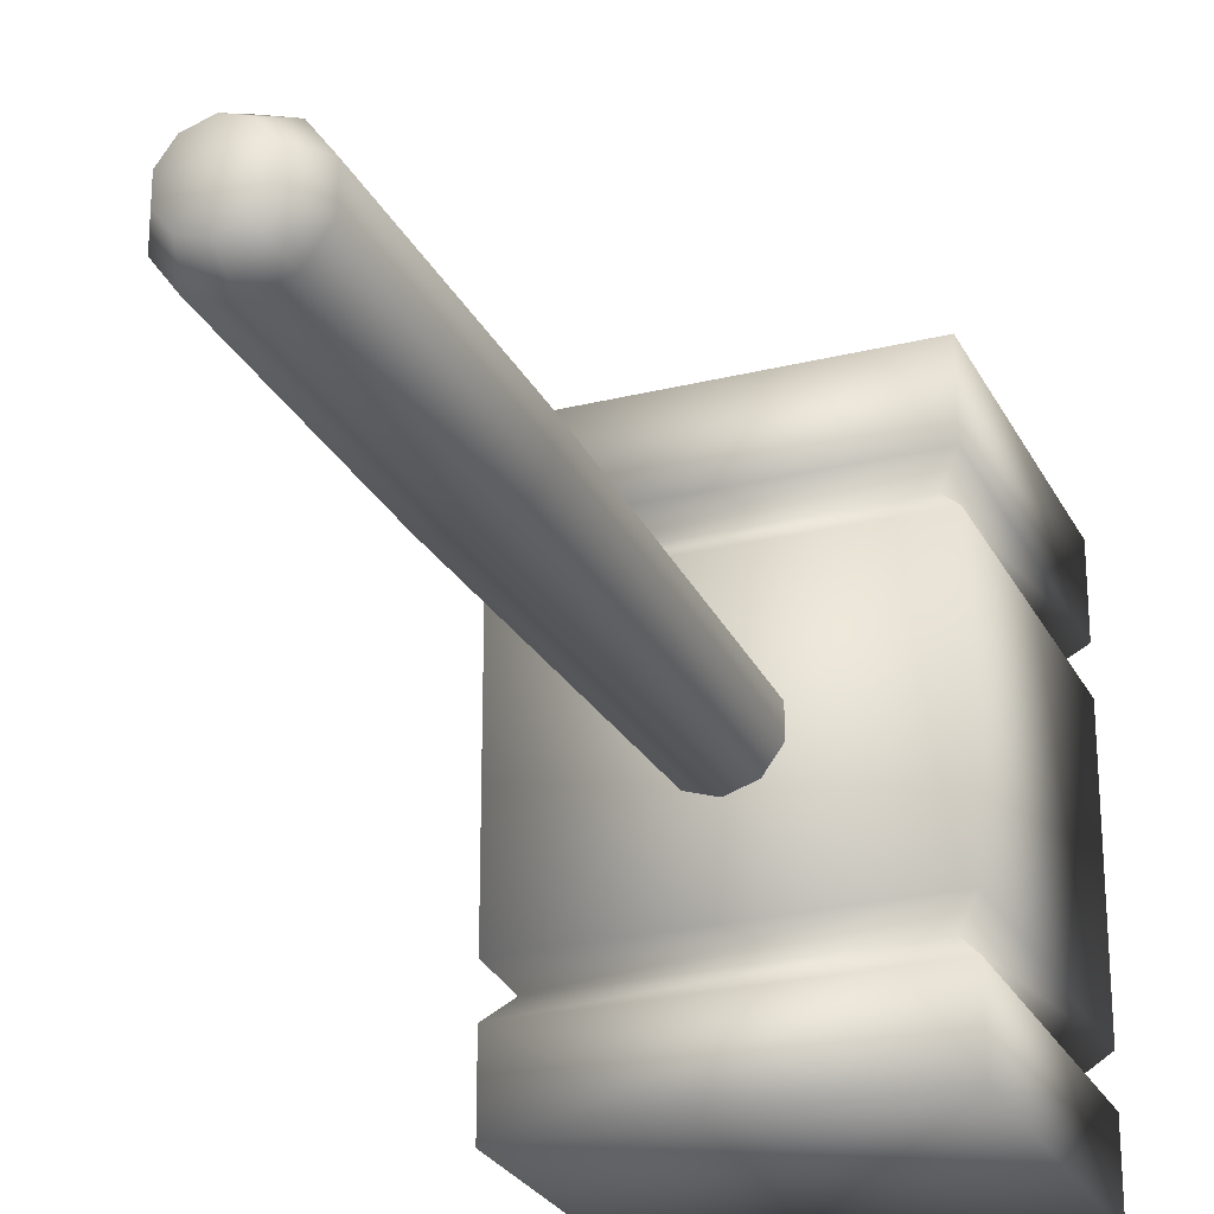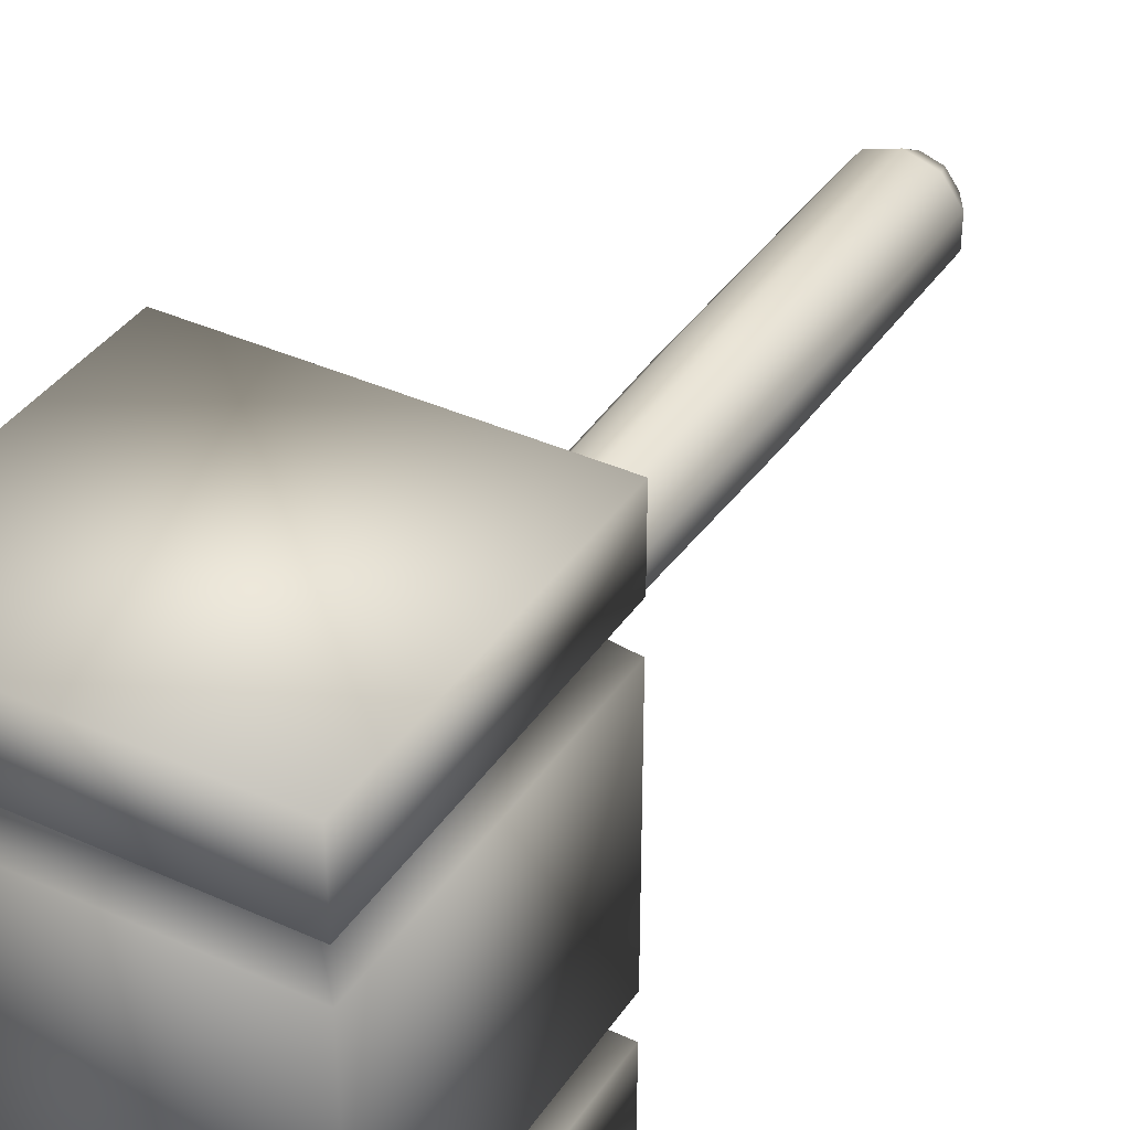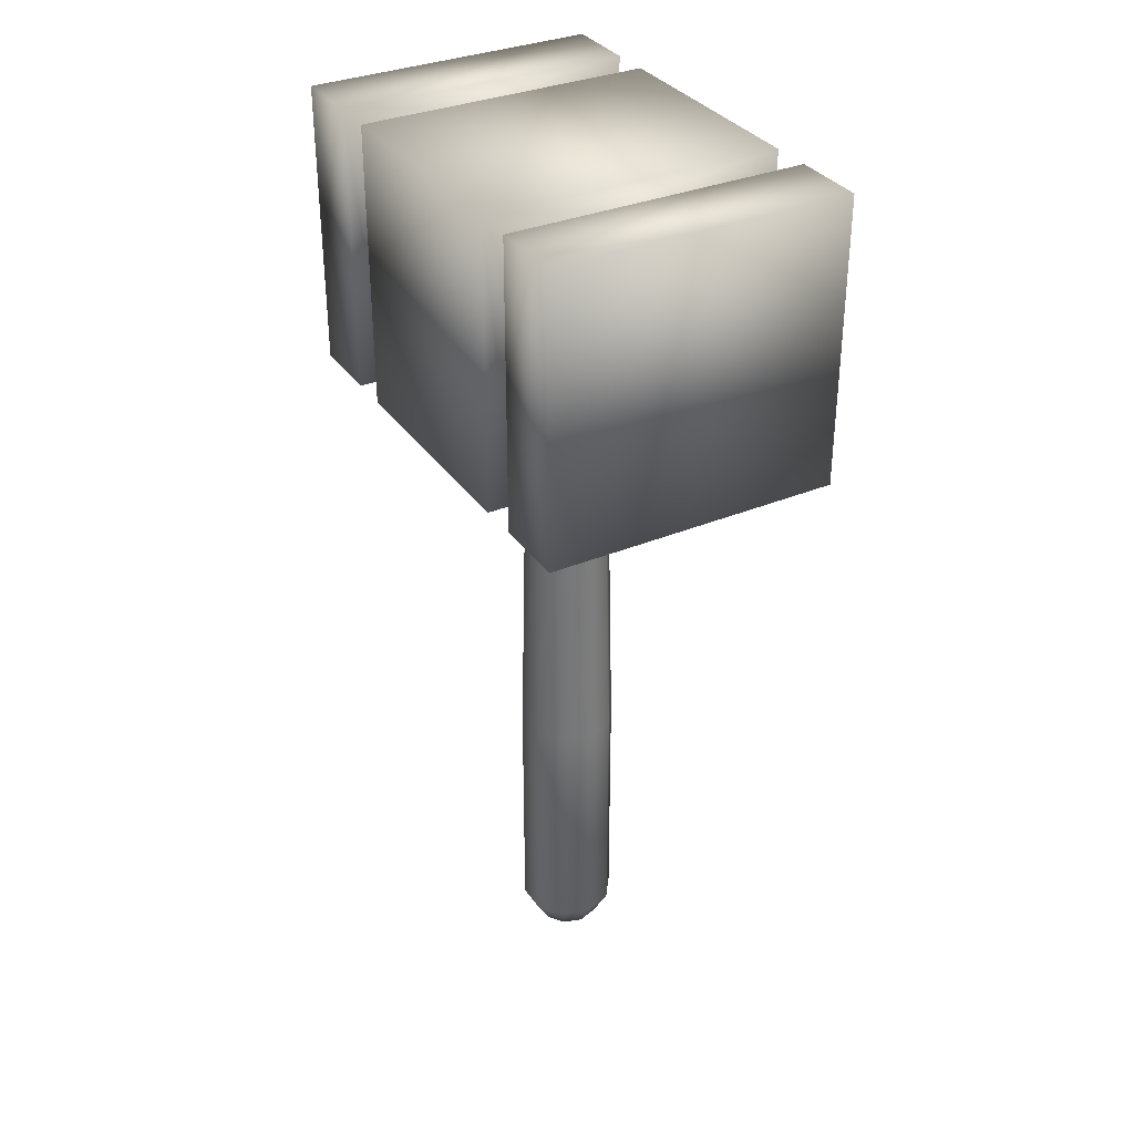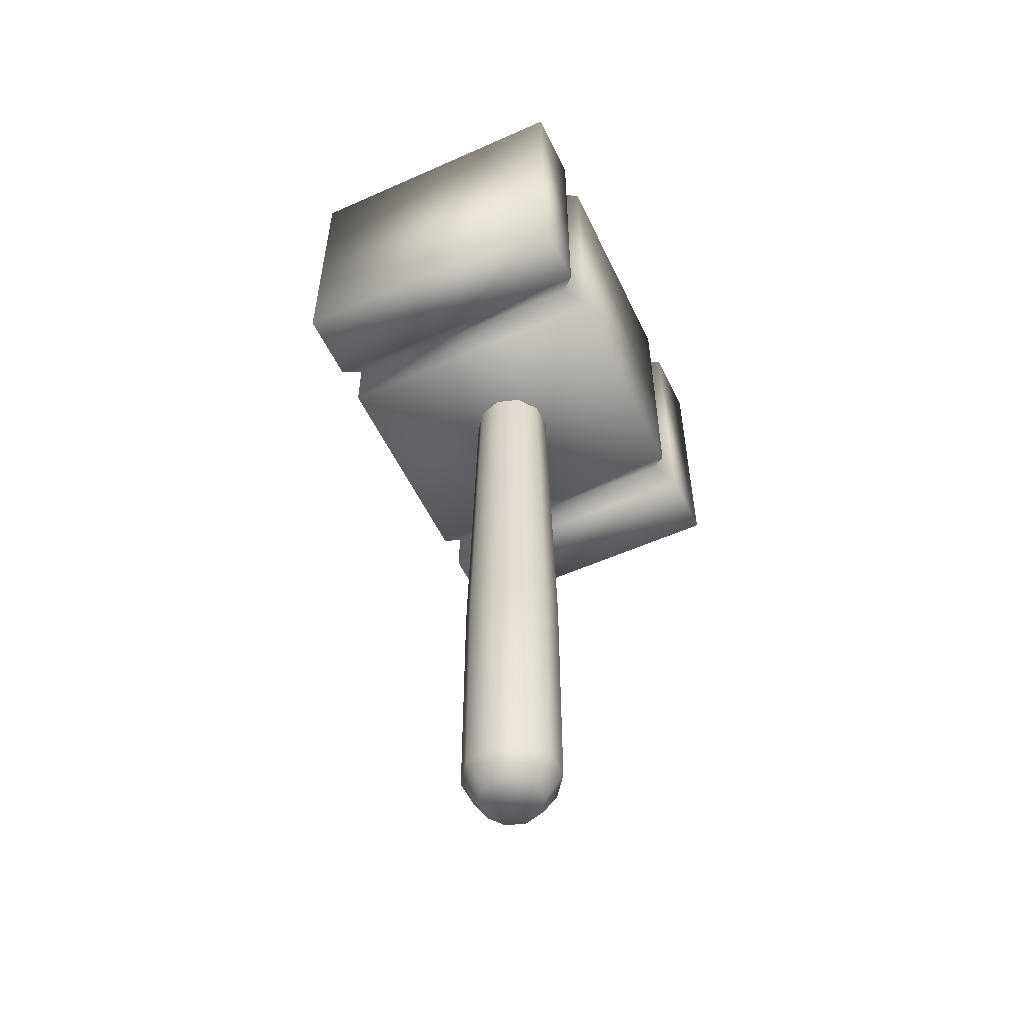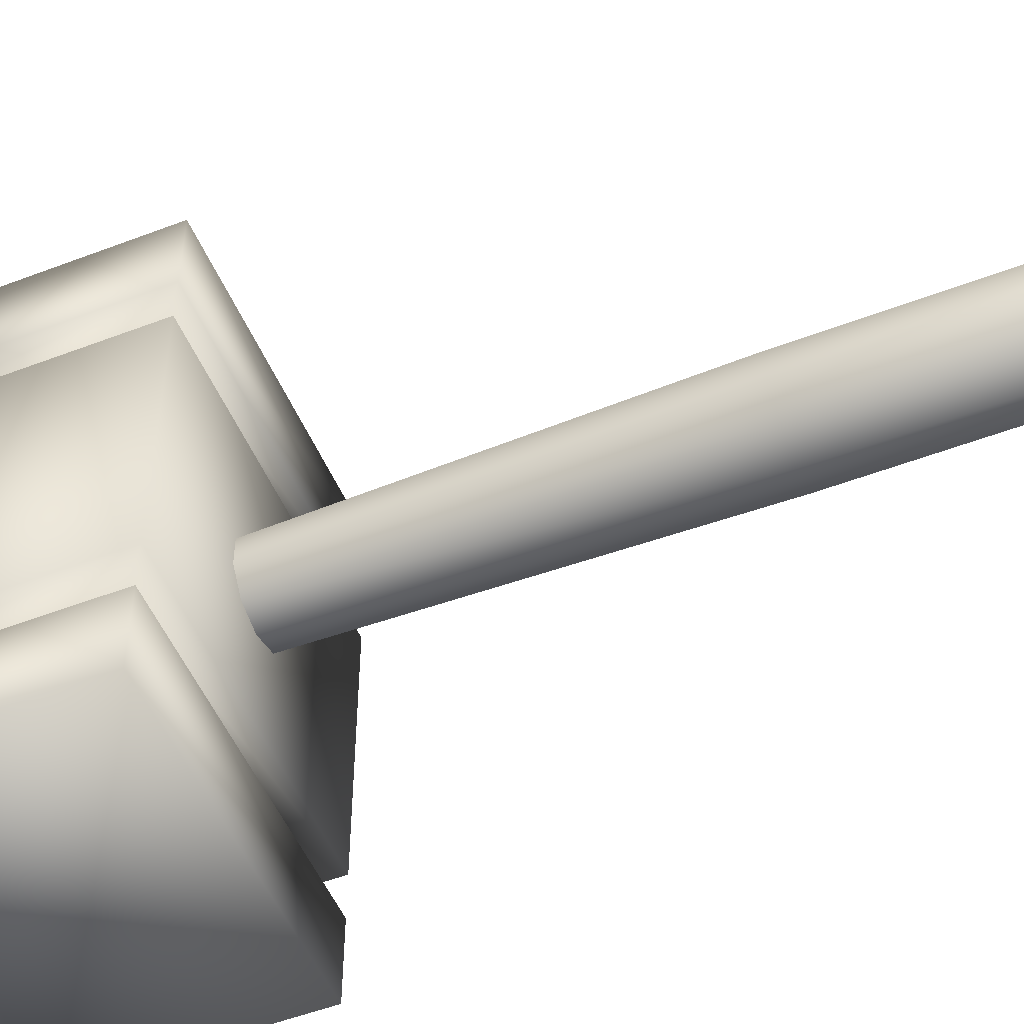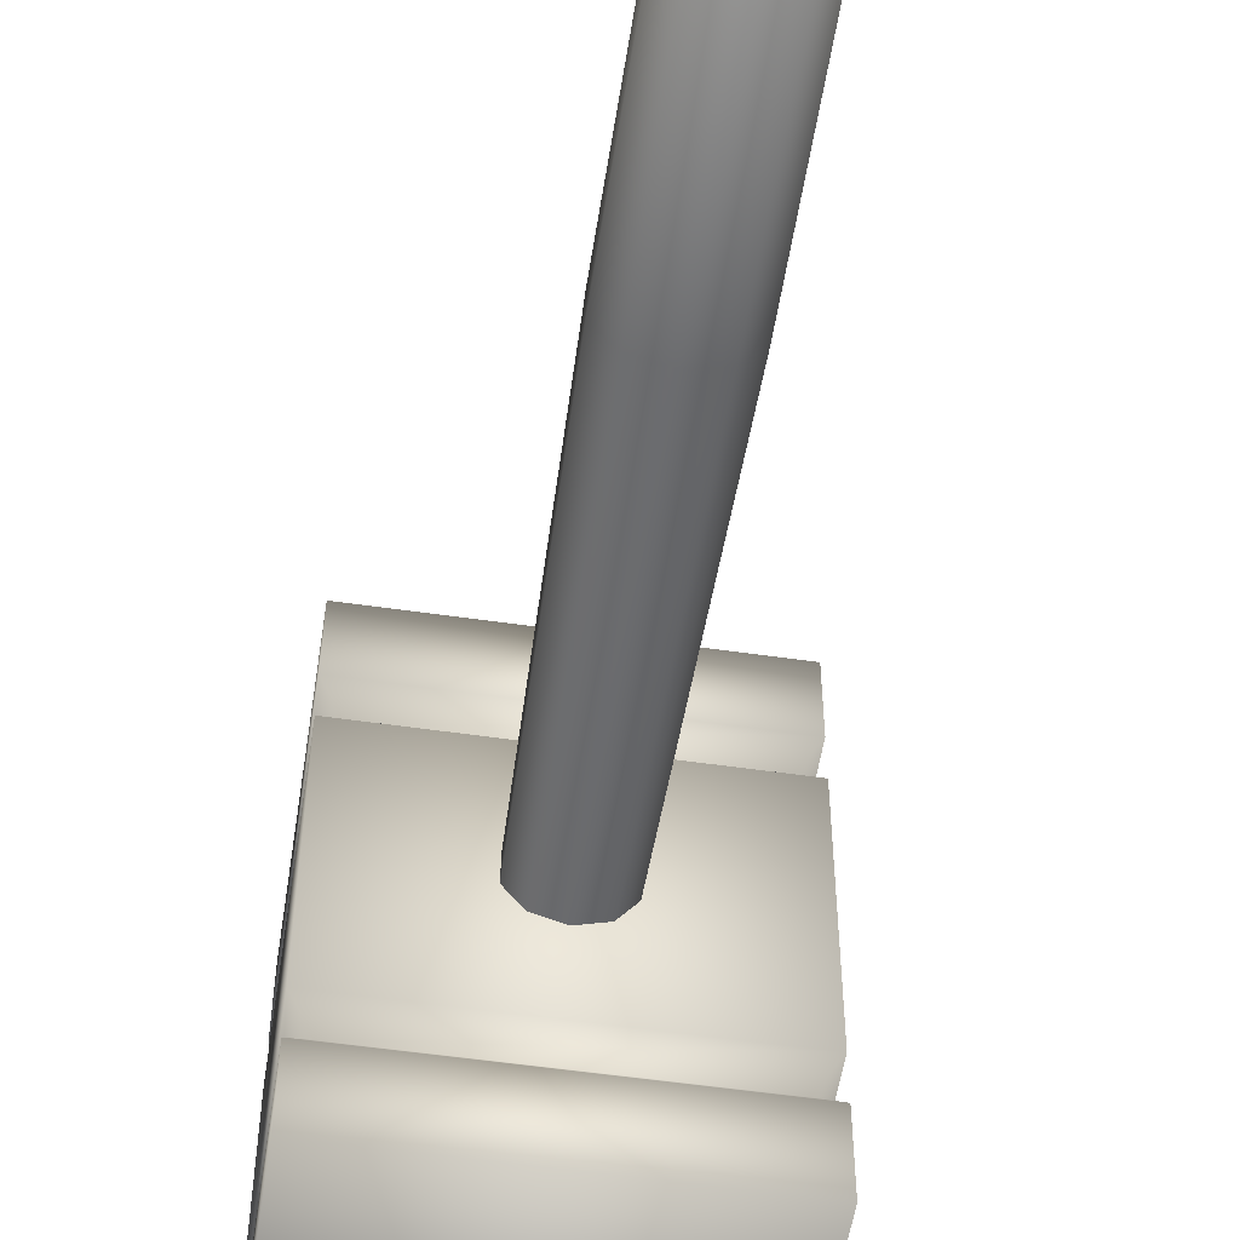
<metadata>
{"format":"obj","ext":"obj","renderer":"f3d","projection":"perspective","resolution":1024,"background":"white","views":[{"elev":-25.8,"azim":21.6,"up":"+Z"},{"elev":37.9,"azim":-149.9,"up":"+Z"},{"elev":33.7,"azim":-29.6,"up":"+Y"},{"elev":-54.7,"azim":-154.8,"up":"+Y"},{"elev":-51.7,"azim":-67.4,"up":"+Z"},{"elev":-54.3,"azim":-8.8,"up":"+Z"}]}
</metadata>
<code>
o hammer_LP_Circle.014
v -0 0.2455 -0.08106
v -0.04765 0.2455 -0.06558
v -0.07709 0.2455 -0.02505
v -0.07709 0.2455 0.02505
v -0.04765 0.2455 0.06558
v -0 0.2455 0.08106
v 0.04765 0.2455 0.06558
v 0.07709 0.2455 0.02505
v 0.07709 0.2455 -0.02505
v 0.04765 0.2455 -0.06558
v -0 -0.1685 -0.08106
v -0.04765 -0.1685 -0.06558
v -0.07709 -0.1685 -0.02505
v -0.07709 -0.1685 0.02505
v -0.04765 -0.1685 0.06558
v -0 -0.1685 0.08106
v 0.04765 -0.1685 0.06558
v 0.07709 -0.1685 0.02505
v 0.07709 -0.1685 -0.02505
v 0.04765 -0.1685 -0.06558
v -0 -0.2157 -0.05329
v -0.03132 -0.2157 -0.04311
v -0.05068 -0.2157 -0.01647
v -0.05068 -0.2157 0.01647
v -0.03132 -0.2157 0.04311
v -0 -0.2157 0.05329
v 0.03132 -0.2157 0.04311
v 0.05068 -0.2157 0.01647
v 0.05068 -0.2157 -0.01647
v 0.03132 -0.2157 -0.04311
v -0 -0.2157 -0
v 0.06447 0.8692 -0.02095
v 0.06447 0.8692 0.02095
v 0.03985 0.8692 0.05484
v -0 0.8692 0.06779
v -0.03985 0.8692 0.05484
v -0.06447 0.8692 0.02095
v -0.06447 0.8692 -0.02095
v -0.03985 0.8692 -0.05484
v -0 0.8692 -0.06779
v 0.03985 0.8692 -0.05484
v -0.2478 0.8516 0.3842
v -0.2478 1.332 0.3842
v -0.2478 0.8516 -0.3842
v -0.2478 1.332 -0.3842
v 0.2478 0.8516 0.3842
v 0.2478 1.332 0.3842
v 0.2478 0.8516 -0.3842
v 0.2478 1.332 -0.3842
v -0.2478 0.8516 -0.2613
v -0.2478 0.8516 0.2613
v -0.2478 1.332 0.2613
v -0.2478 1.332 -0.2613
v 0.2478 0.8516 0.2613
v 0.2478 0.8516 -0.2613
v 0.2478 1.332 -0.2613
v 0.2478 1.332 0.2613
v -0.2478 0.8516 -0.1958
v -0.2478 0.8516 0.1958
v -0.2478 1.332 0.1958
v -0.2478 1.332 -0.1958
v 0.2478 0.8516 0.1958
v 0.2478 0.8516 -0.1958
v 0.2478 1.332 -0.1958
v 0.2478 1.332 0.1958
v -0.2187 1.304 -0.2285
v 0.2187 0.8797 -0.2285
v -0.2187 0.8797 -0.2285
v 0.2187 1.304 -0.2285
v -0.2187 0.8797 0.2285
v 0.2187 1.304 0.2285
v -0.2187 1.304 0.2285
v 0.2187 0.8797 0.2285
f 1 10 20 11
f 8 7 17 18
f 5 4 14 15
f 2 1 11 12
f 9 8 18 19
f 6 5 15 16
f 3 2 12 13
f 10 9 19 20
f 7 6 16 17
f 4 3 13 14
f 18 17 27 28
f 15 14 24 25
f 12 11 21 22
f 19 18 28 29
f 16 15 25 26
f 13 12 22 23
f 20 19 29 30
f 17 16 26 27
f 14 13 23 24
f 11 20 30 21
f 25 24 31
f 22 21 31
f 29 28 31
f 26 25 31
f 23 22 31
f 30 29 31
f 27 26 31
f 24 23 31
f 21 30 31
f 28 27 31
f 10 1 40 41
f 7 8 33 34
f 4 5 36 37
f 1 2 39 40
f 8 9 32 33
f 5 6 35 36
f 2 3 38 39
f 9 10 41 32
f 6 7 34 35
f 3 4 37 38
f 50 53 45 44
f 44 45 49 48
f 54 57 47 46
f 46 47 43 42
f 51 54 46 42
f 57 52 43 47
f 49 45 53 56
f 71 72 52 57
f 44 48 55 50
f 70 73 54 51
f 48 49 56 55
f 73 71 57 54
f 42 43 52 51
f 68 66 53 50
f 70 72 60 59
f 59 60 61 58
f 67 69 64 63
f 63 64 65 62
f 68 67 63 58
f 58 63 62 59
f 69 66 61 64
f 64 61 60 65
f 56 53 66 69
f 50 55 67 68
f 55 56 69 67
f 58 61 66 68
f 51 52 72 70
f 62 65 71 73
f 59 62 73 70
f 65 60 72 71

</code>
